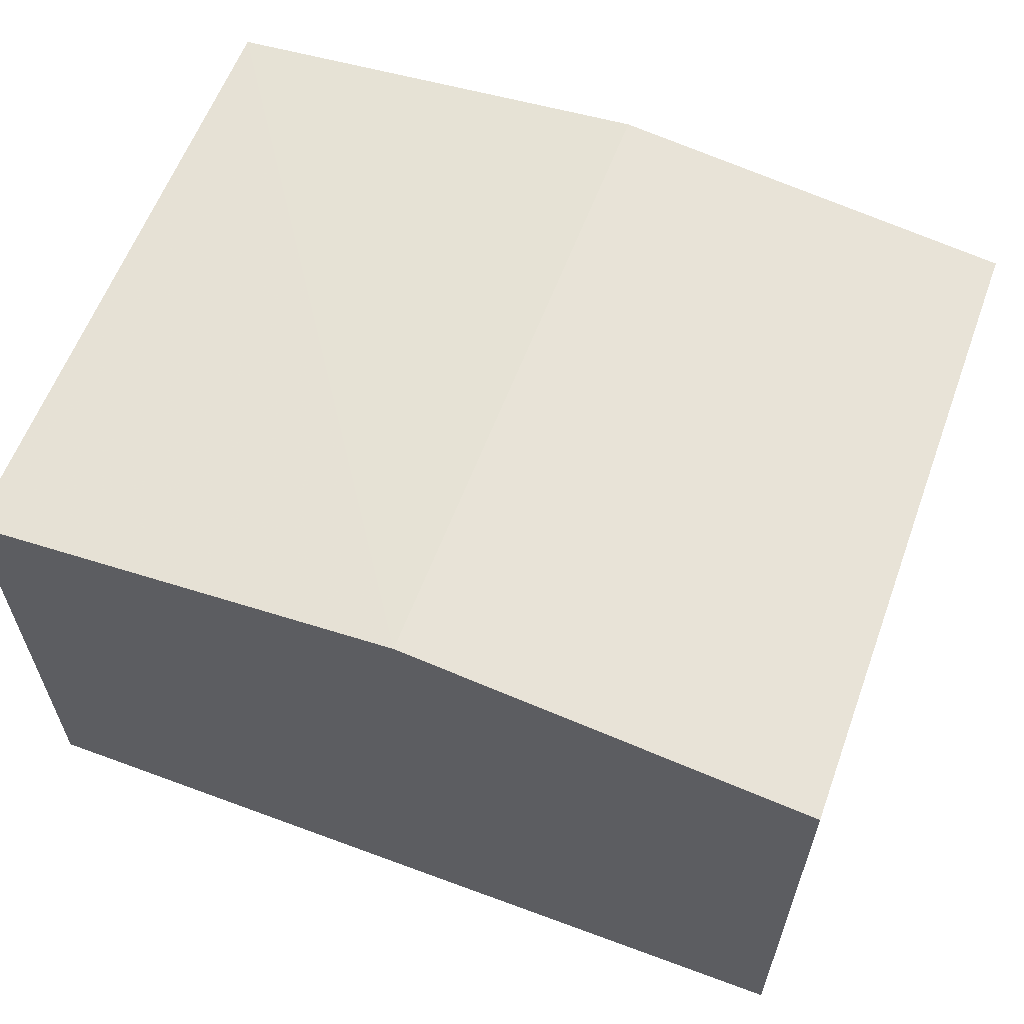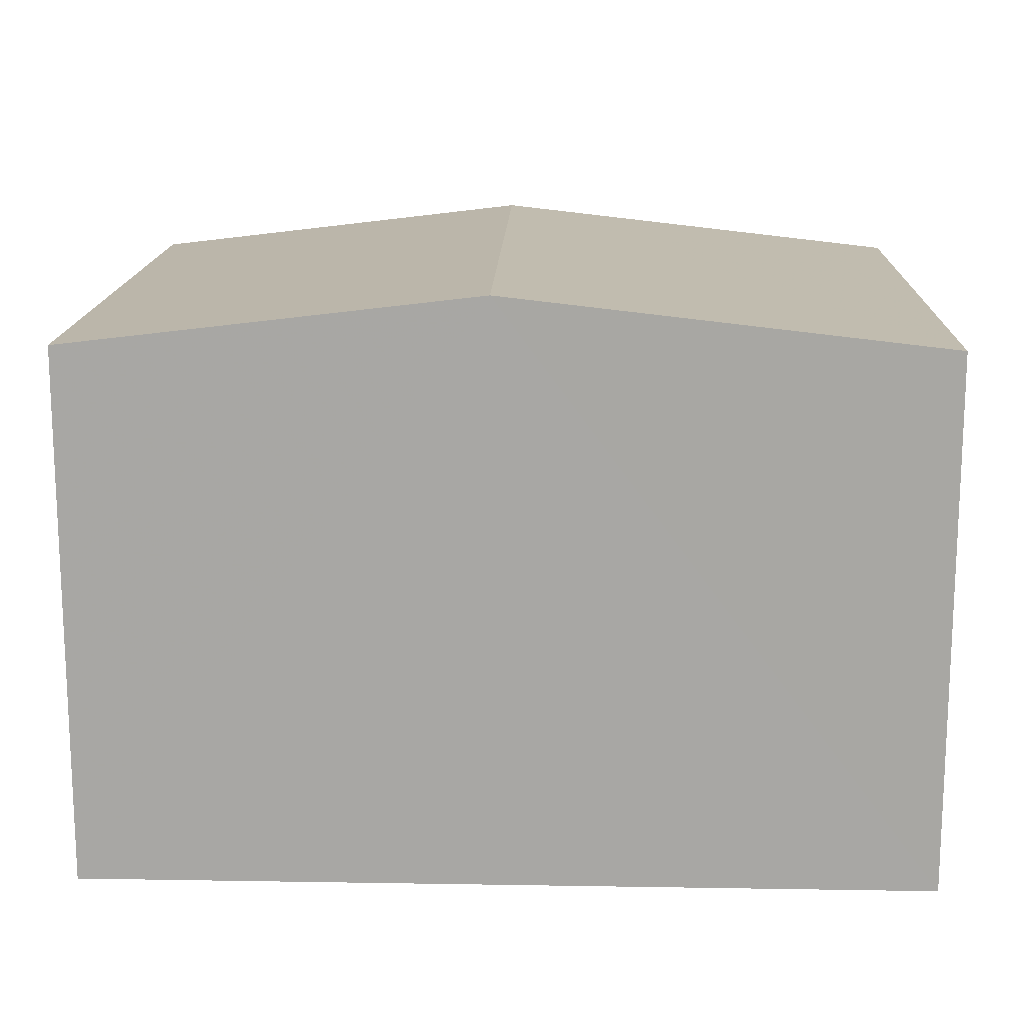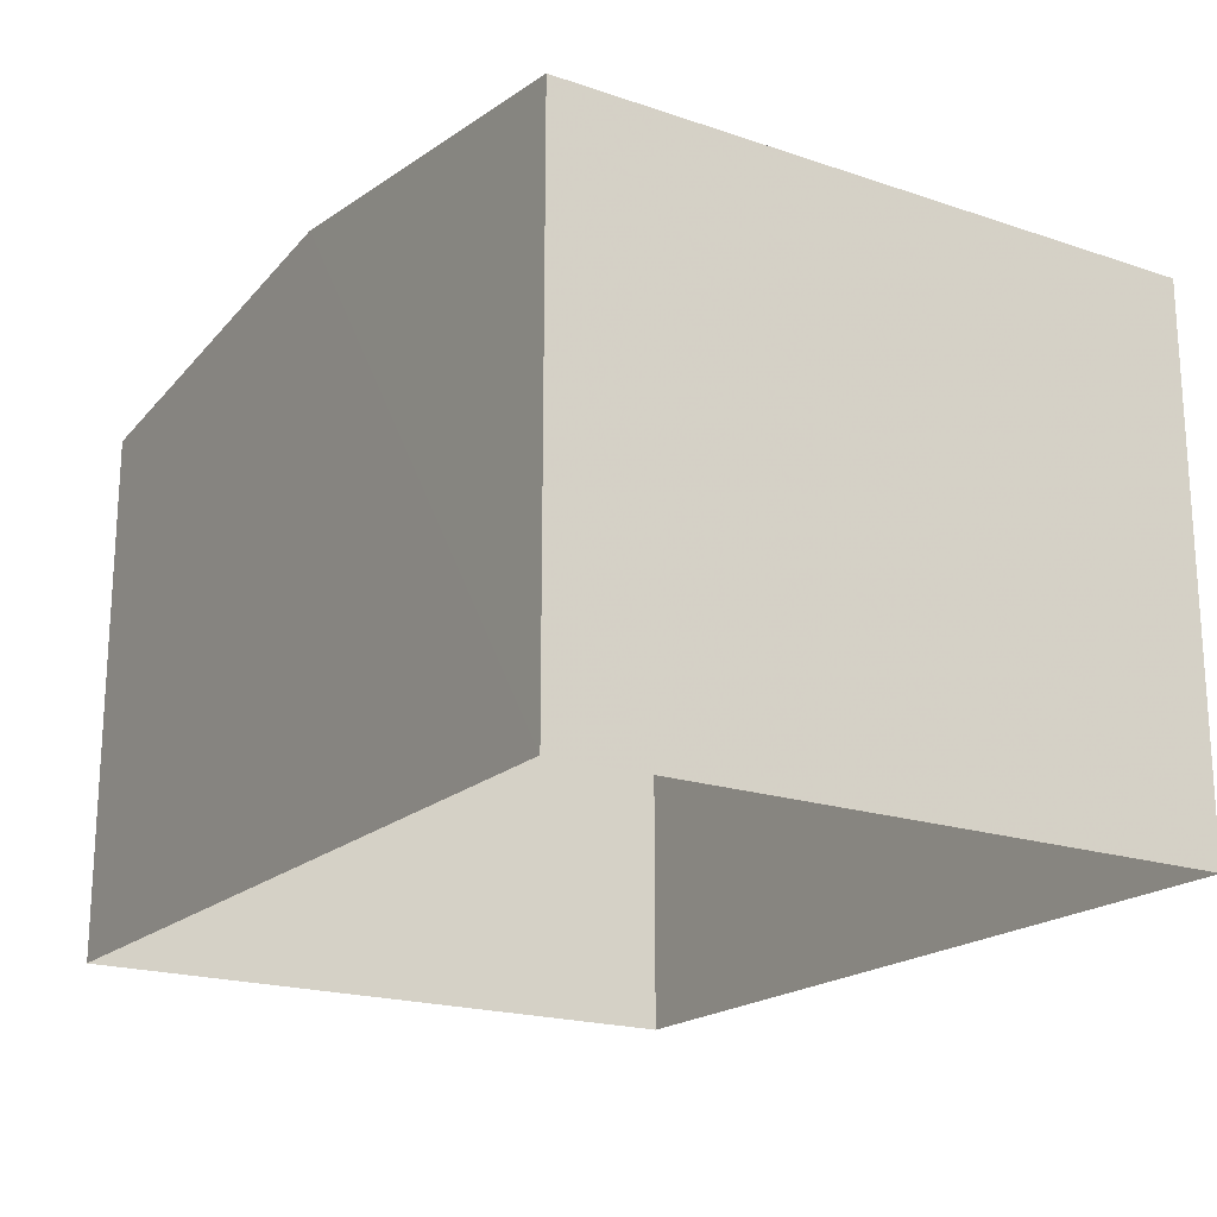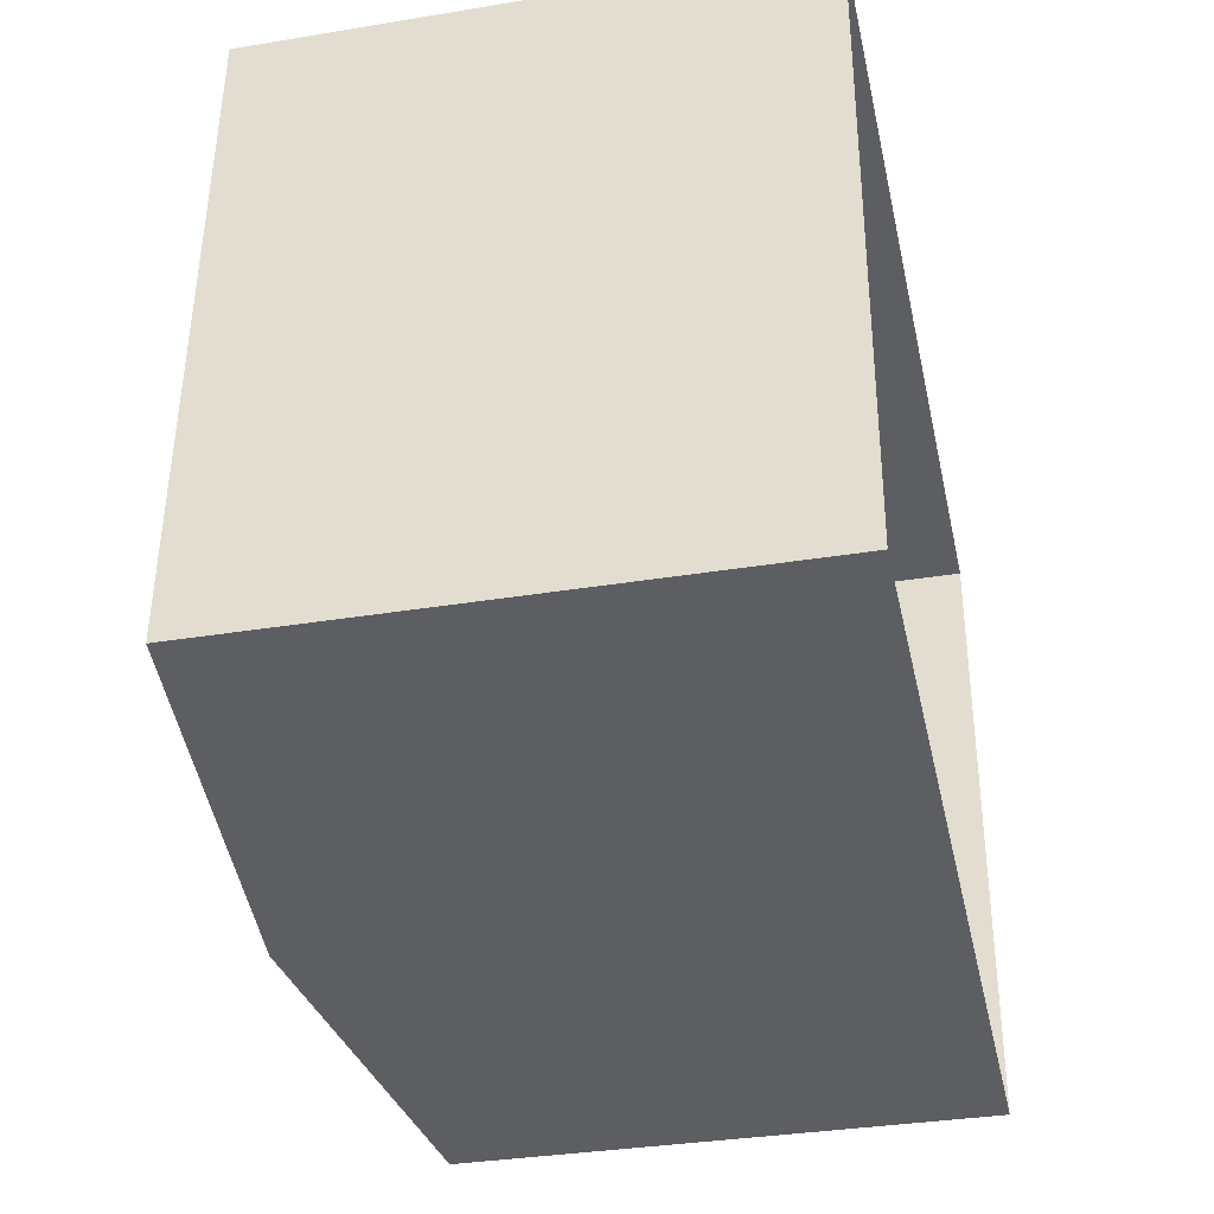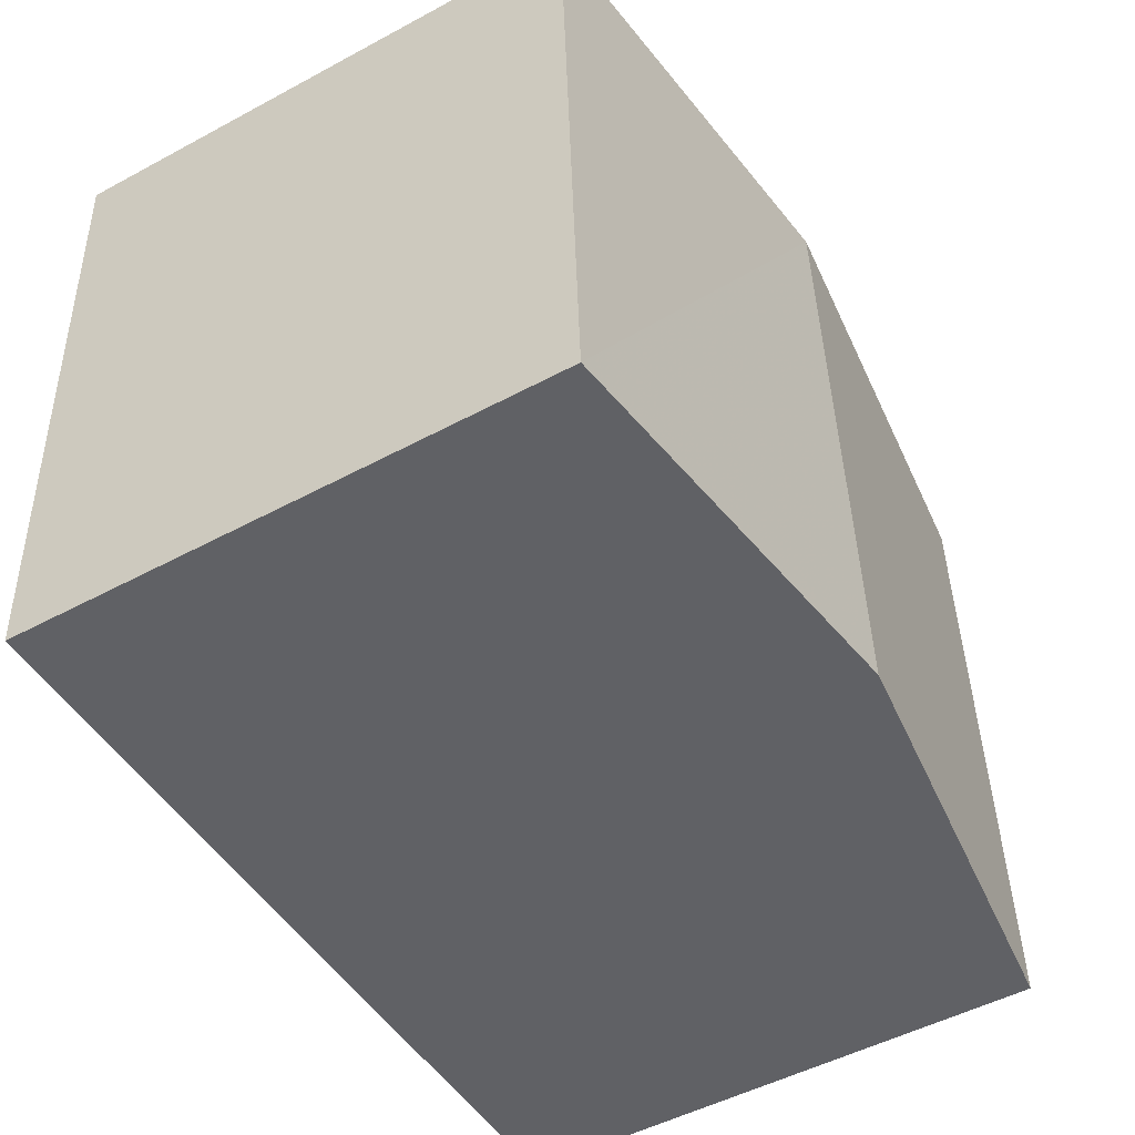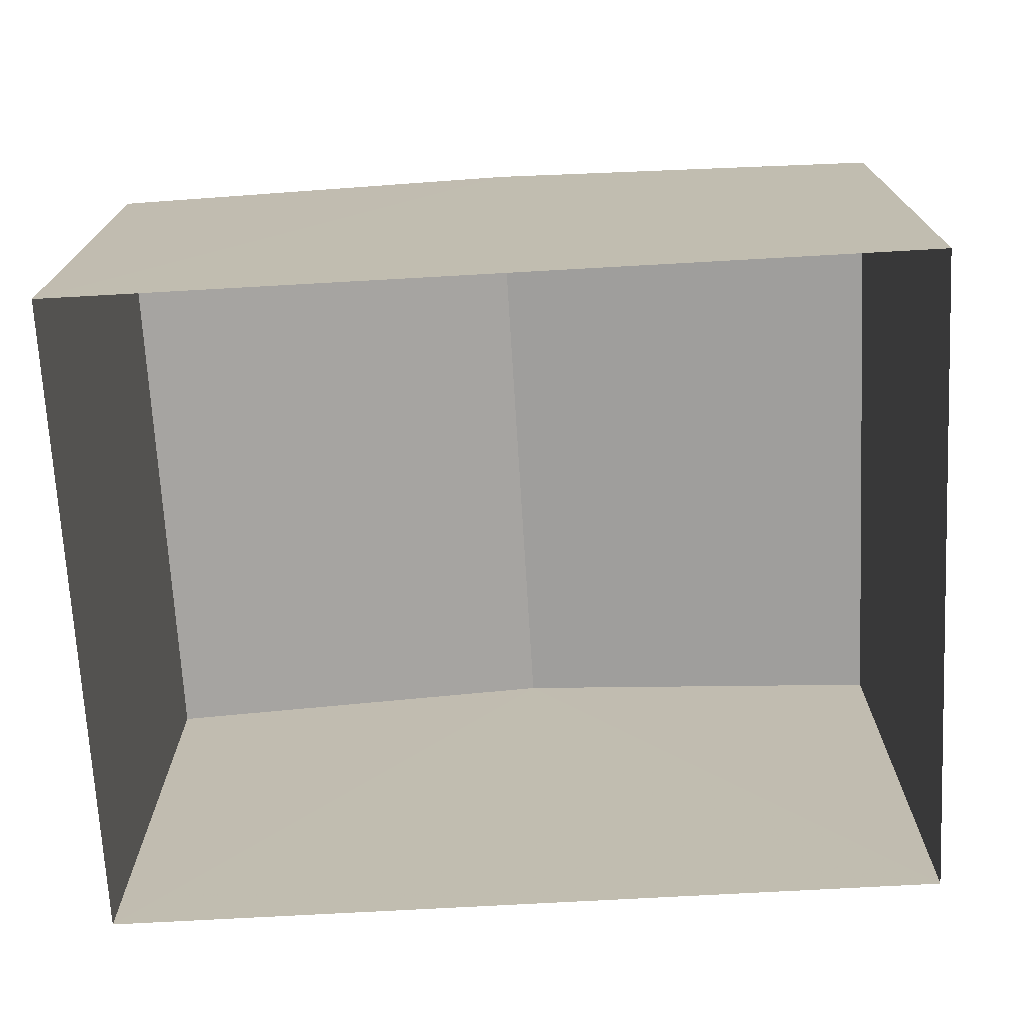
<metadata>
{"format":"obj","ext":"obj","renderer":"f3d","projection":"perspective","resolution":1024,"background":"white","views":[{"elev":60.9,"azim":-157.3,"up":"+Z"},{"elev":15.2,"azim":4.0,"up":"+Z"},{"elev":-19.1,"azim":-120.0,"up":"+Z"},{"elev":-36.0,"azim":102.4,"up":"+Y"},{"elev":-50.6,"azim":-59.8,"up":"+Y"},{"elev":-72.7,"azim":-174.8,"up":"+Z"}]}
</metadata>
<code>
v -3.147e+05 3.963e+04 6.721
v -3.147e+05 3.963e+04 6.722
v -3.147e+05 3.963e+04 6.721
v -3.147e+05 3.963e+04 6.72
v -3.147e+05 3.963e+04 9.244
v -3.147e+05 3.963e+04 9.034
v -3.147e+05 3.963e+04 9.244
v -3.147e+05 3.963e+04 9.035
v -3.147e+05 3.963e+04 9.033
v -3.147e+05 3.963e+04 9.034
f 1 2 3
f 4 1 3
f 5 6 7
f 5 8 6
f 9 10 5
f 7 9 5
f 10 4 3
f 10 9 4
f 6 1 7
f 1 4 7
f 4 9 7
f 8 2 1
f 6 8 1
f 10 3 5
f 3 2 5
f 2 8 5

</code>
